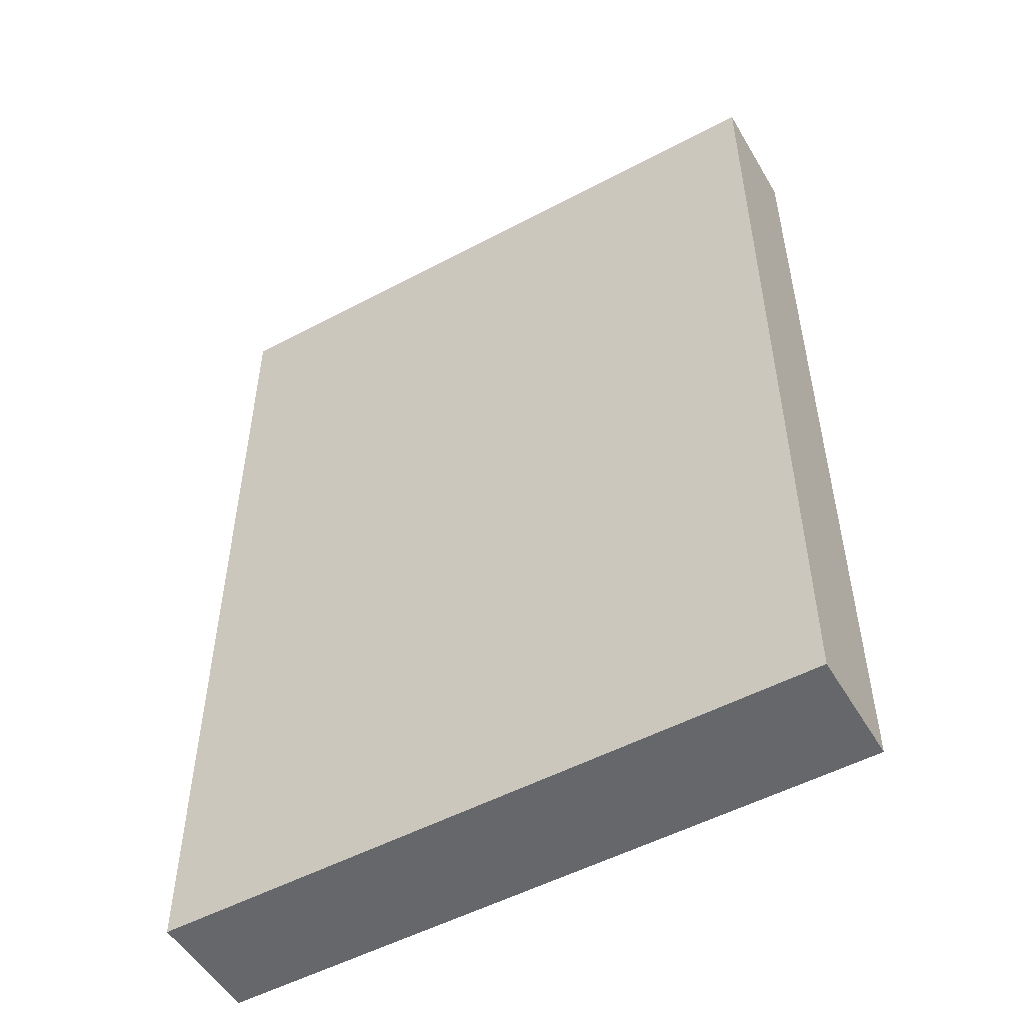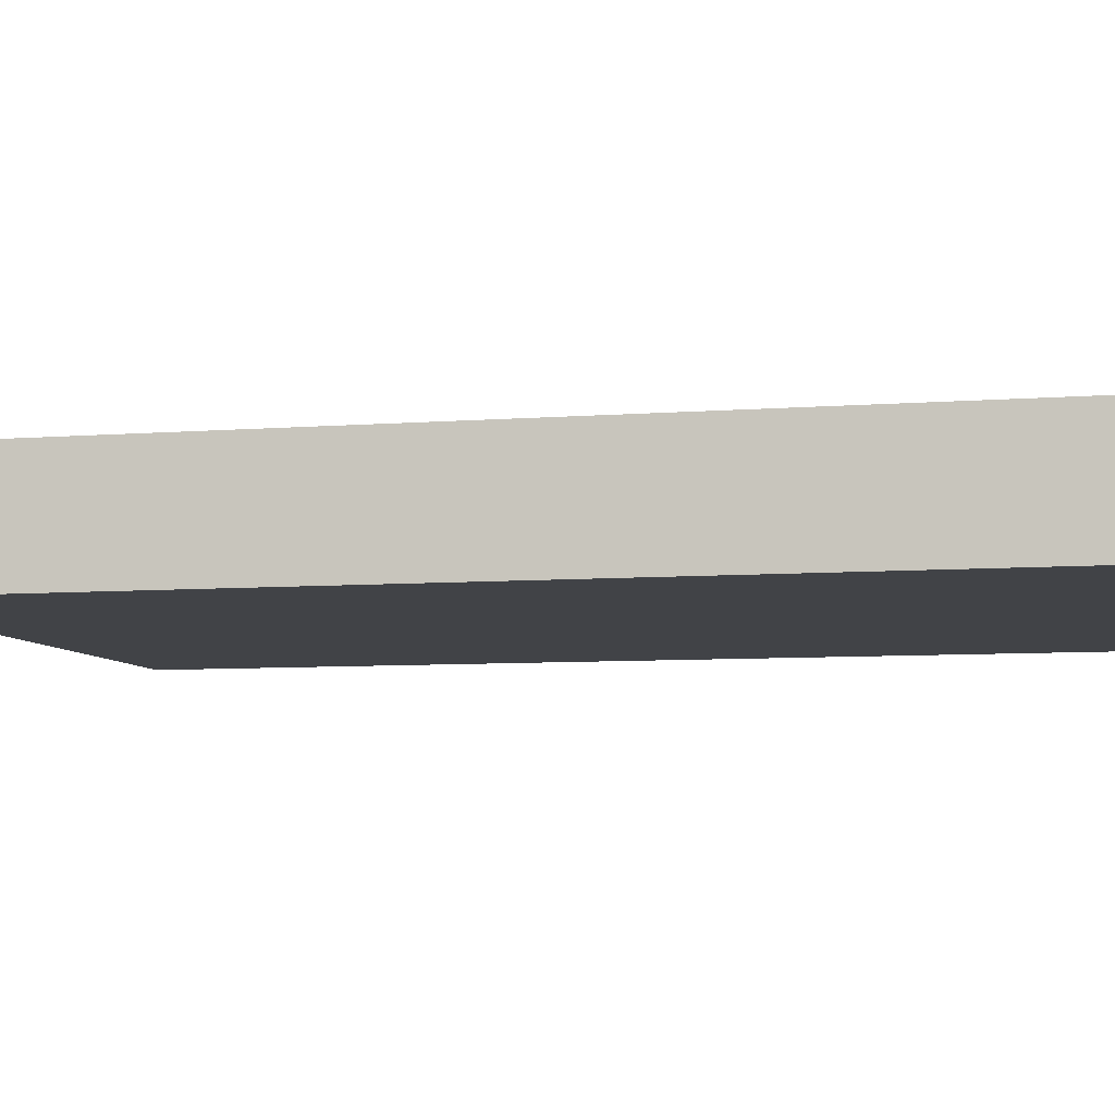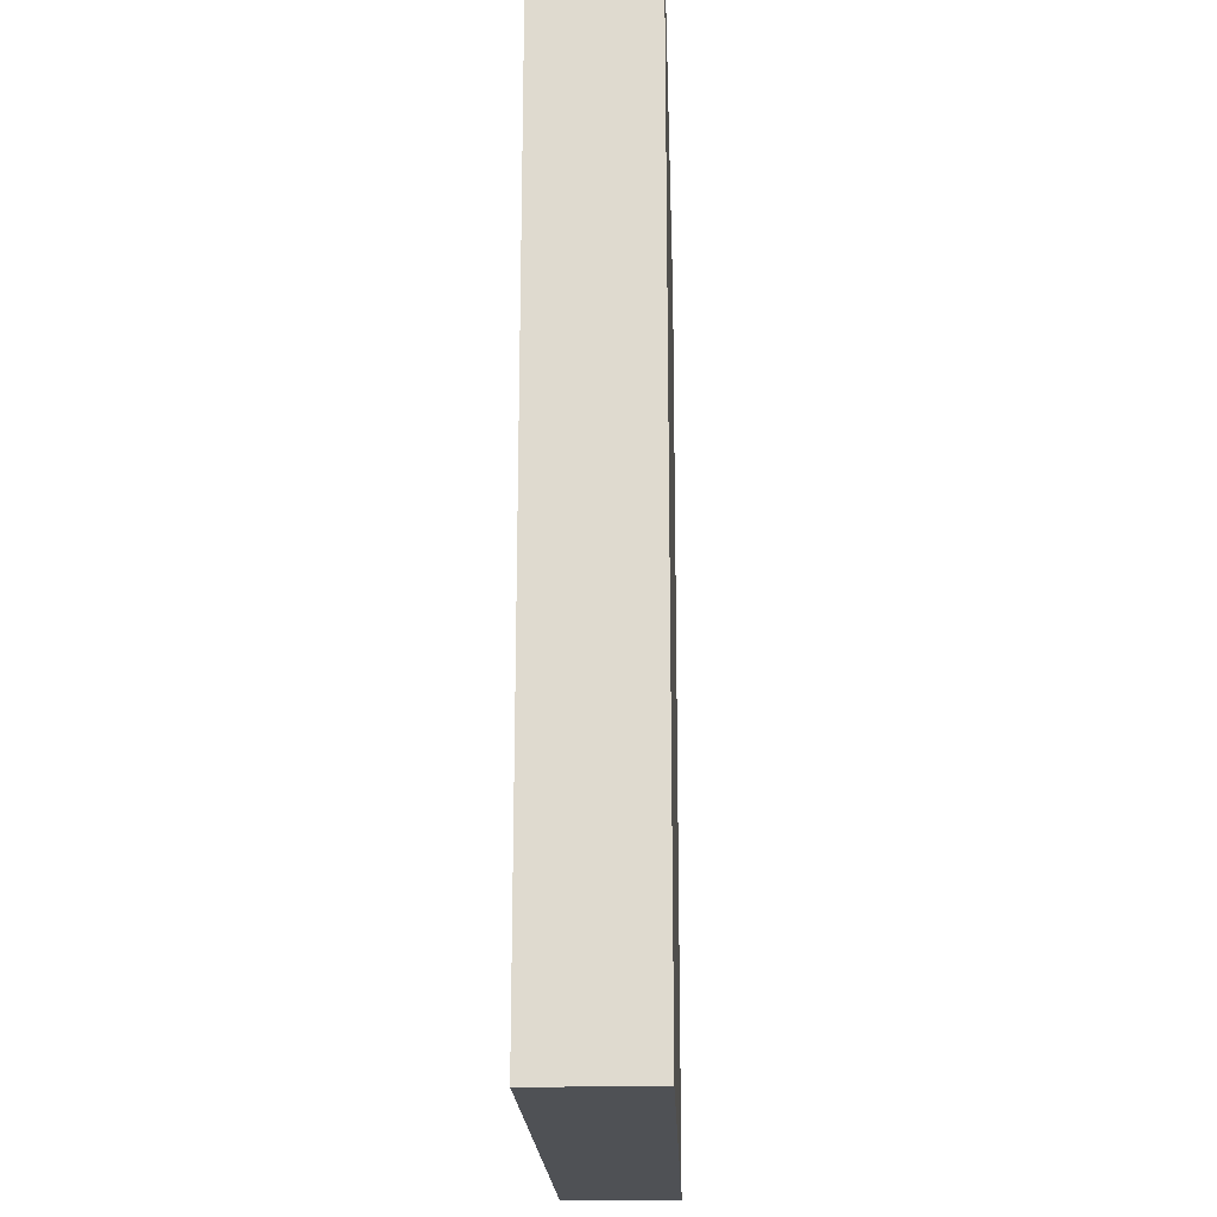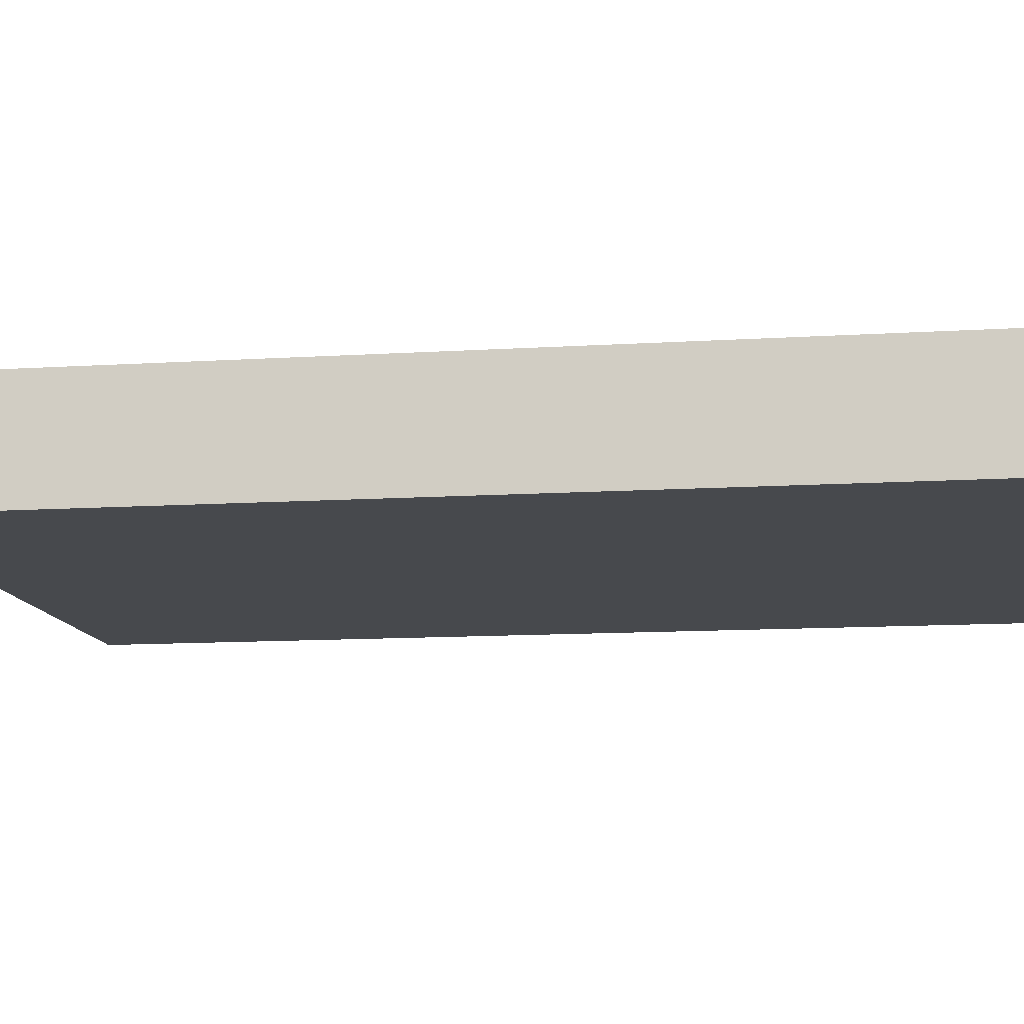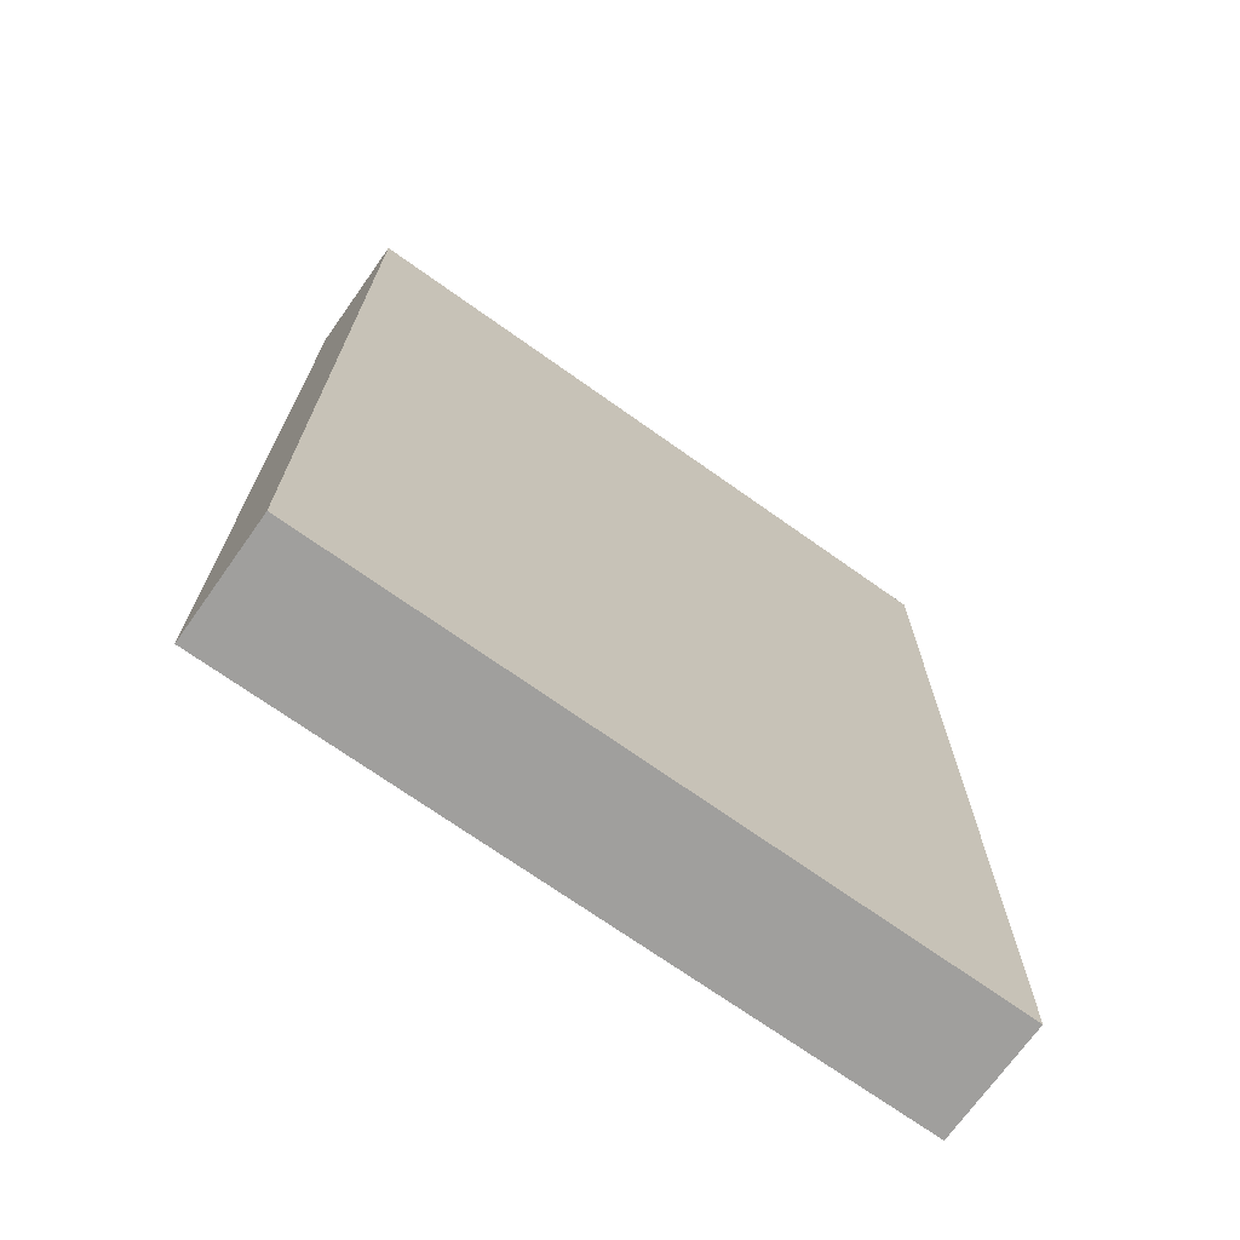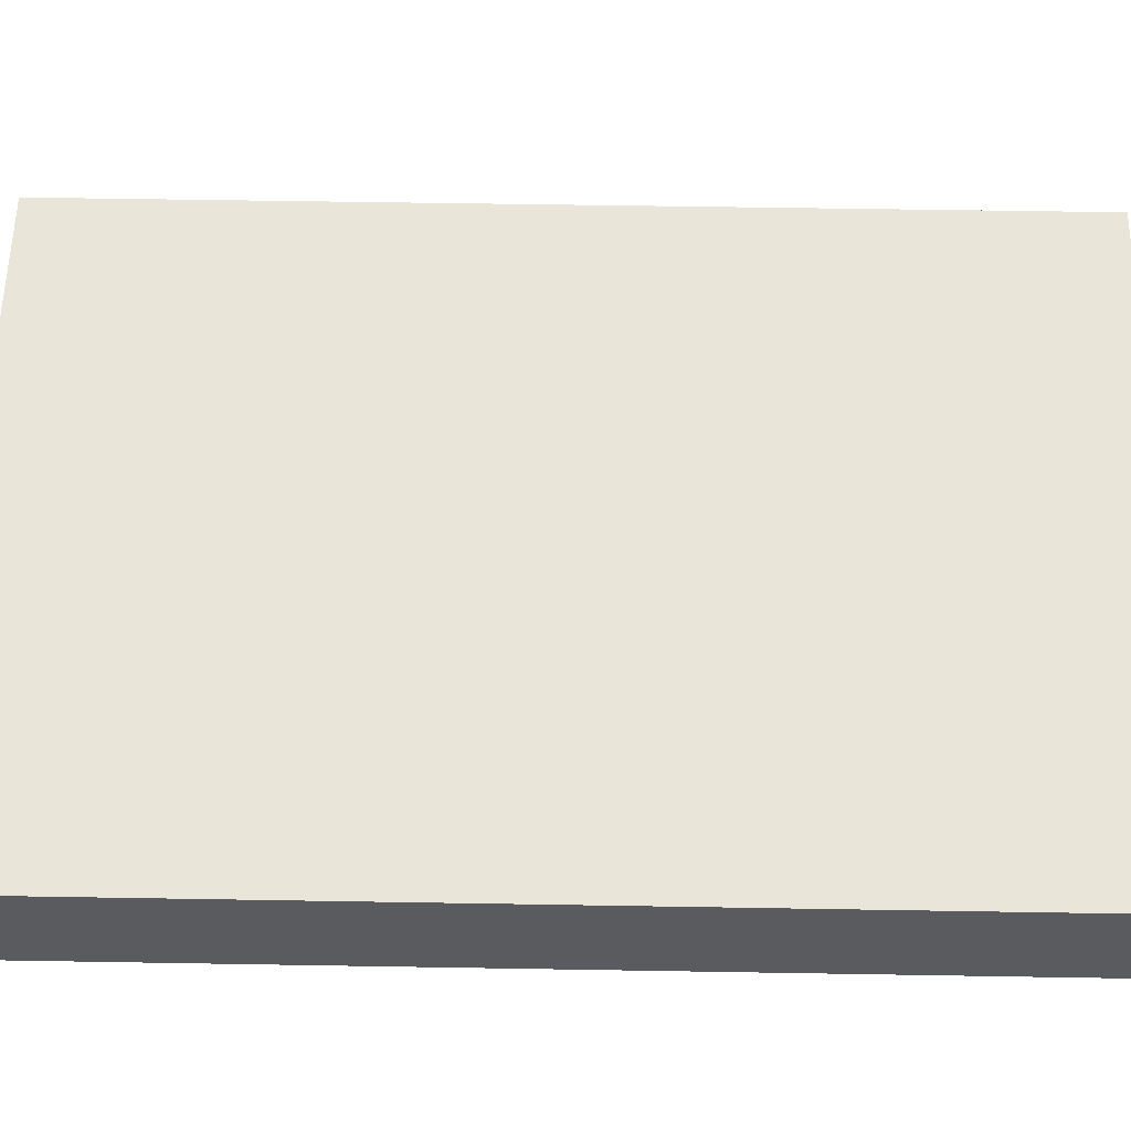
<metadata>
{"format":"obj","ext":"obj","renderer":"f3d","projection":"perspective","resolution":1024,"background":"white","views":[{"elev":-52.0,"azim":29.9,"up":"+Z"},{"elev":-7.1,"azim":102.7,"up":"+Y"},{"elev":-19.9,"azim":92.0,"up":"+Z"},{"elev":-12.1,"azim":-81.6,"up":"+Y"},{"elev":-71.3,"azim":-35.4,"up":"+Z"},{"elev":57.8,"azim":91.0,"up":"+Y"}]}
</metadata>
<code>
o Book_B_08_Cube.229
v -0.08447 0 0.1219
v -0.08447 0.02956 0.1219
v -0.08447 0 -0.1219
v -0.08447 0.02956 -0.1219
v 0.08447 0 0.1219
v 0.08447 0.02956 0.1219
v 0.08447 0 -0.1219
v 0.08447 0.02956 -0.1219
f 1 2 4 3
f 7 8 6 5
f 3 4 8 7
f 5 6 2 1
f 3 7 5 1
f 8 4 2 6

</code>
